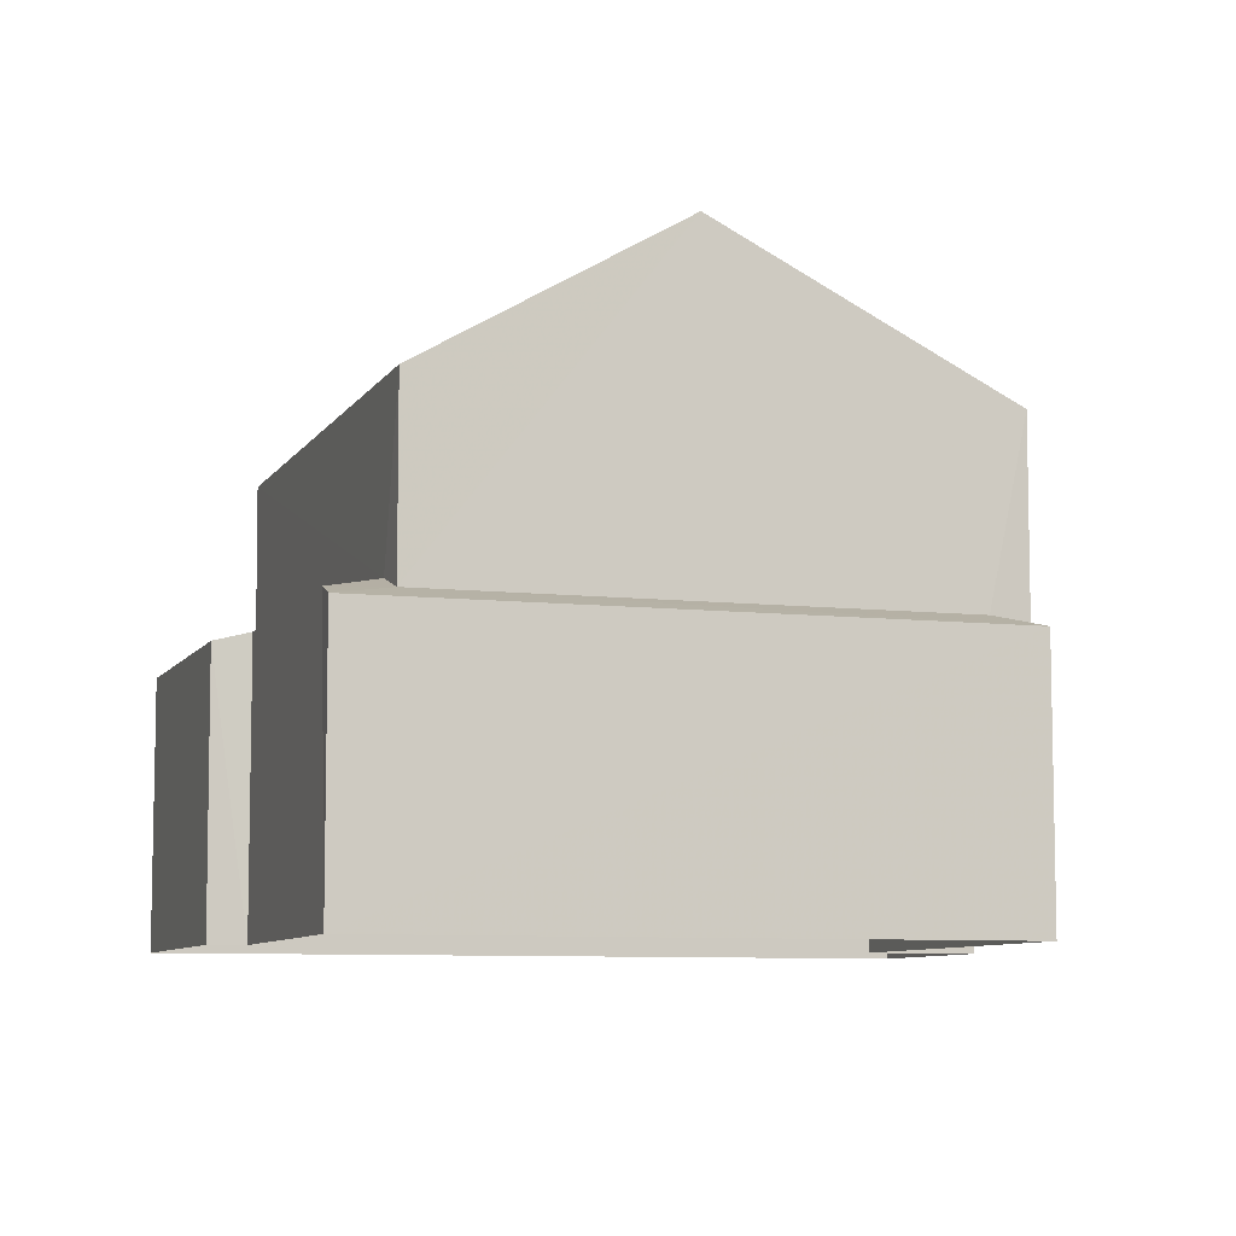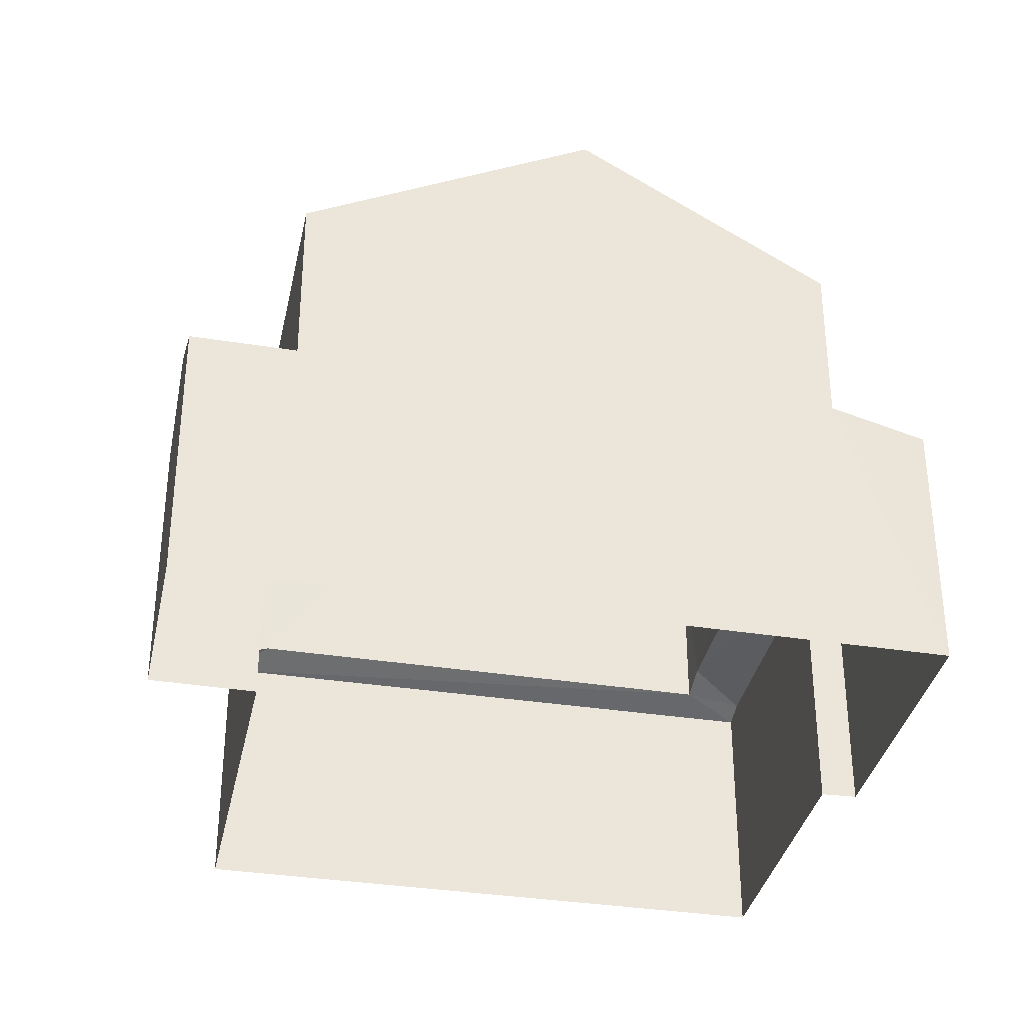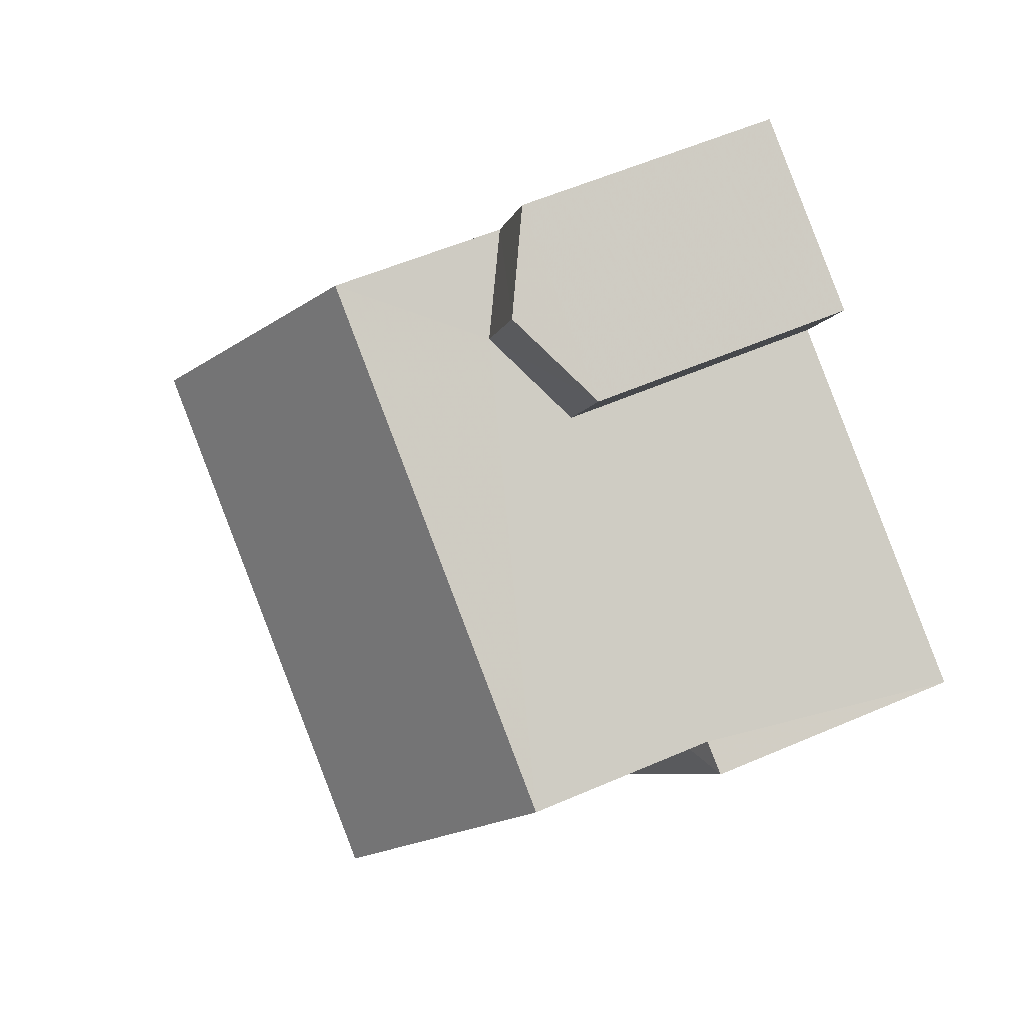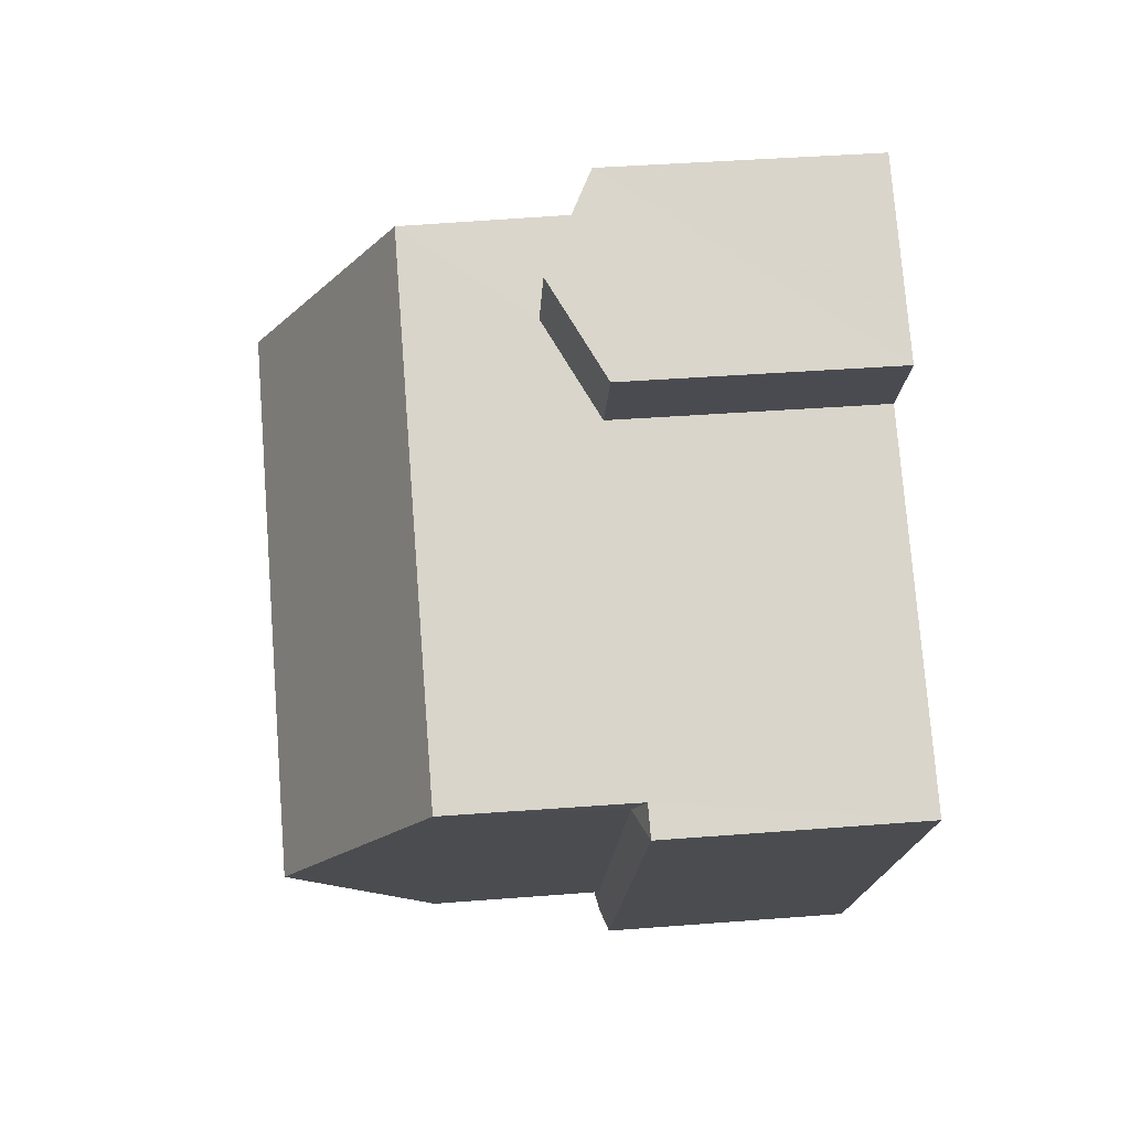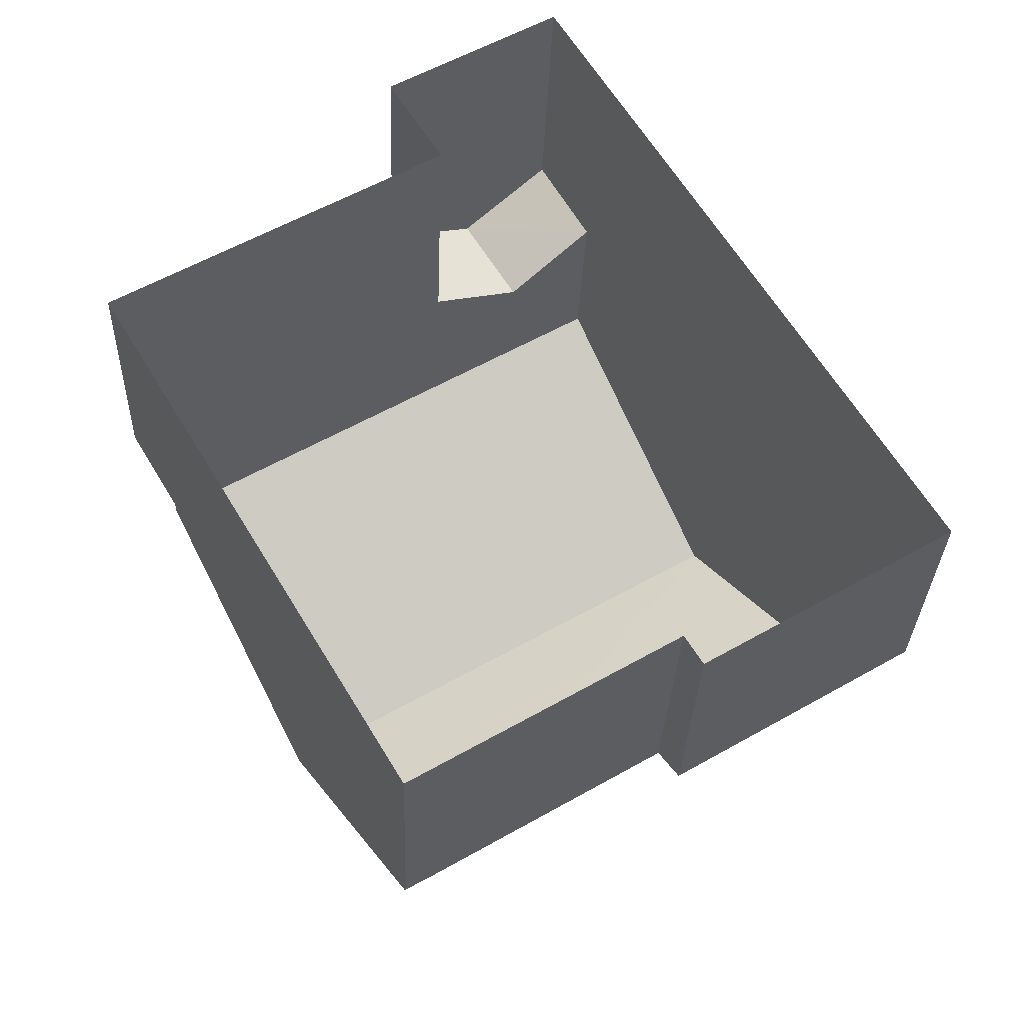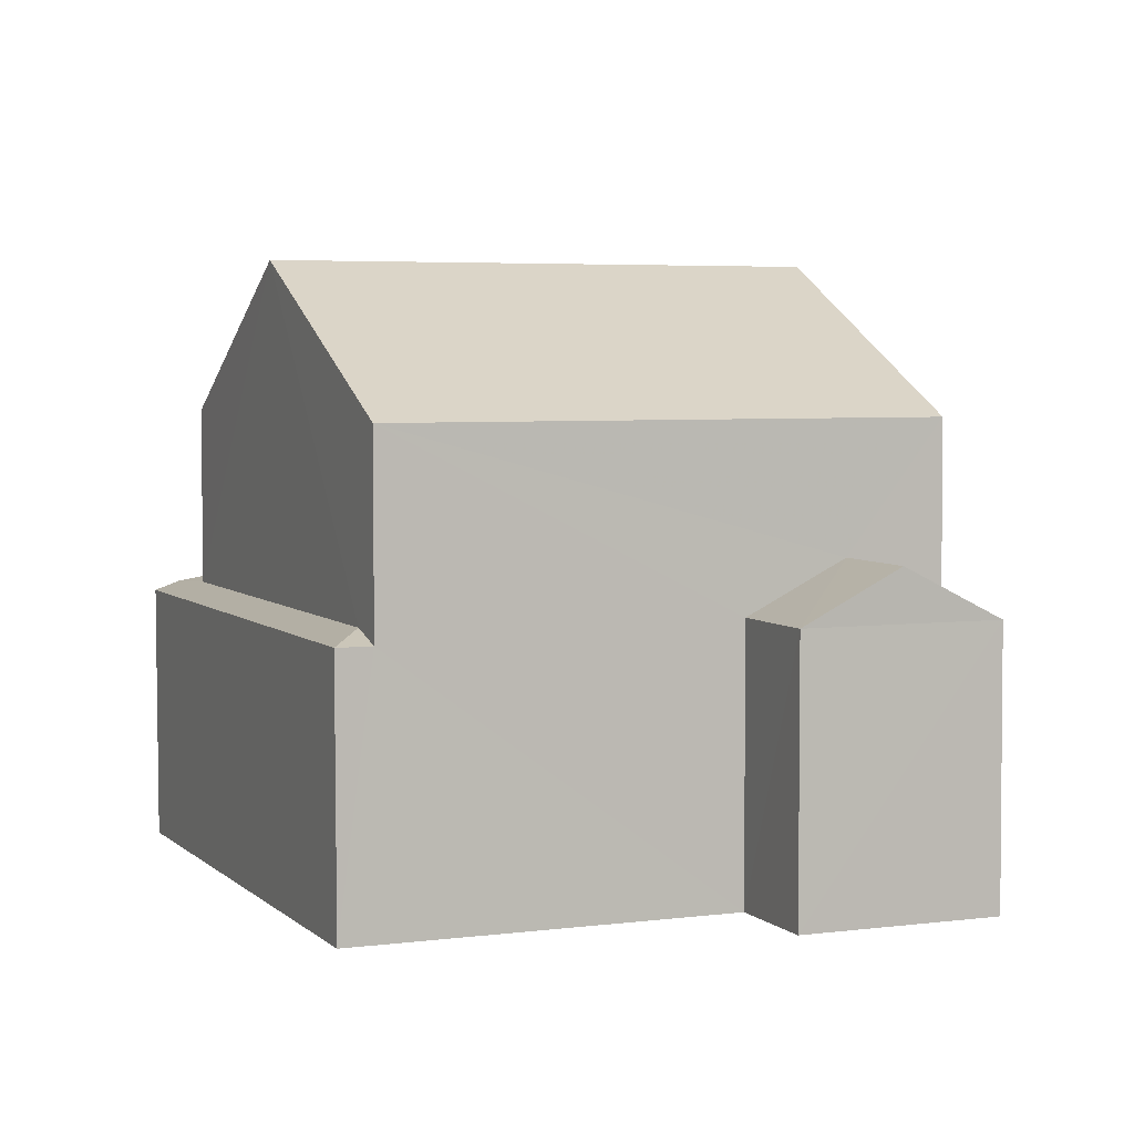
<metadata>
{"format":"obj","ext":"obj","renderer":"f3d","projection":"perspective","resolution":1024,"background":"white","views":[{"elev":-8.0,"azim":41.0,"up":"+Z"},{"elev":-35.1,"azim":-132.5,"up":"+Z"},{"elev":55.5,"azim":65.4,"up":"+Y"},{"elev":44.0,"azim":84.9,"up":"+Y"},{"elev":-30.0,"azim":177.9,"up":"+Y"},{"elev":4.6,"azim":126.4,"up":"+Z"}]}
</metadata>
<code>
v -3.119e+05 4.288e+04 19.42
v -3.119e+05 4.287e+04 19.42
v -3.119e+05 4.288e+04 19.42
v -3.119e+05 4.287e+04 19.41
v -3.119e+05 4.286e+04 19.41
v -3.119e+05 4.286e+04 19.41
v -3.119e+05 4.287e+04 19.42
v -3.119e+05 4.286e+04 19.41
v -3.119e+05 4.287e+04 29.14
v -3.119e+05 4.286e+04 26.74
v -3.119e+05 4.287e+04 29.14
v -3.119e+05 4.287e+04 26.74
v -3.119e+05 4.286e+04 24.03
v -3.119e+05 4.286e+04 23.78
v -3.119e+05 4.286e+04 23.84
v -3.119e+05 4.286e+04 23.64
v -3.119e+05 4.287e+04 23.64
v -3.119e+05 4.287e+04 23.84
v -3.119e+05 4.287e+04 26.75
v -3.119e+05 4.288e+04 26.75
v -3.119e+05 4.288e+04 24.66
v -3.119e+05 4.288e+04 23.82
v -3.119e+05 4.288e+04 24.66
v -3.119e+05 4.287e+04 23.82
v -3.119e+05 4.287e+04 23.64
v -3.119e+05 4.286e+04 23.64
v -3.119e+05 4.286e+04 23.78
v -3.119e+05 4.287e+04 24.04
v -3.119e+05 4.288e+04 23.82
v -3.119e+05 4.288e+04 23.82
v -3.119e+05 4.287e+04 23.64
f 1 2 3
f 3 2 4
f 5 4 6
f 6 2 7
f 6 7 8
f 4 2 6
f 9 10 11
f 9 12 10
f 13 14 15
f 14 16 15
f 15 17 18
f 15 16 17
f 19 20 9
f 11 19 9
f 21 22 23
f 21 24 22
f 25 26 27
f 28 25 27
f 28 27 13
f 27 14 13
f 29 23 30
f 29 21 23
f 31 18 17
f 26 5 6
f 27 26 6
f 2 1 22
f 24 2 22
f 8 7 17
f 16 8 17
f 22 1 30
f 22 30 23
f 1 3 30
f 31 7 2
f 31 17 7
f 29 20 21
f 24 31 2
f 20 19 21
f 21 19 24
f 31 24 19
f 30 3 29
f 9 20 29
f 12 9 28
f 29 3 4
f 28 4 25
f 9 29 28
f 28 29 4
f 6 8 14
f 6 14 27
f 8 16 14
f 5 25 4
f 5 26 25
f 12 13 10
f 10 13 15
f 28 13 12
f 10 15 11
f 18 19 11
f 18 31 19
f 15 18 11

</code>
